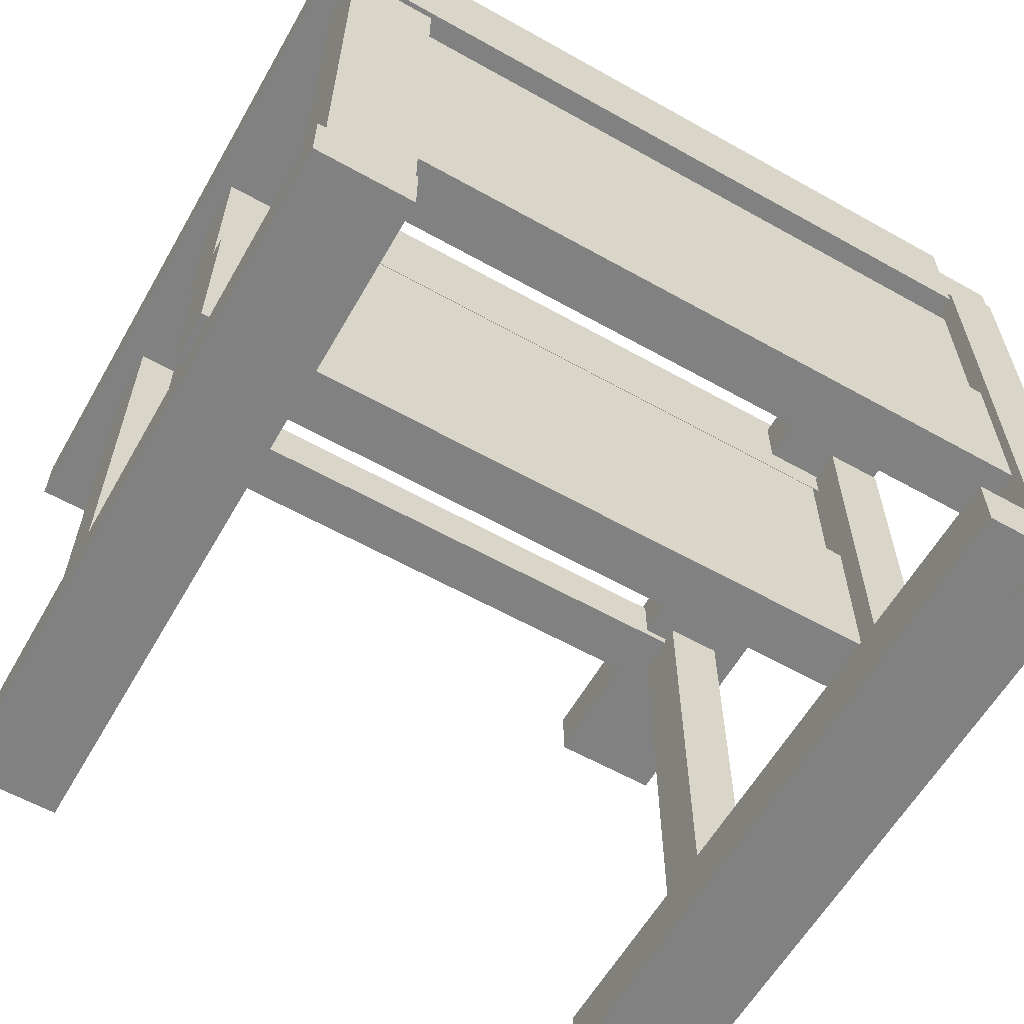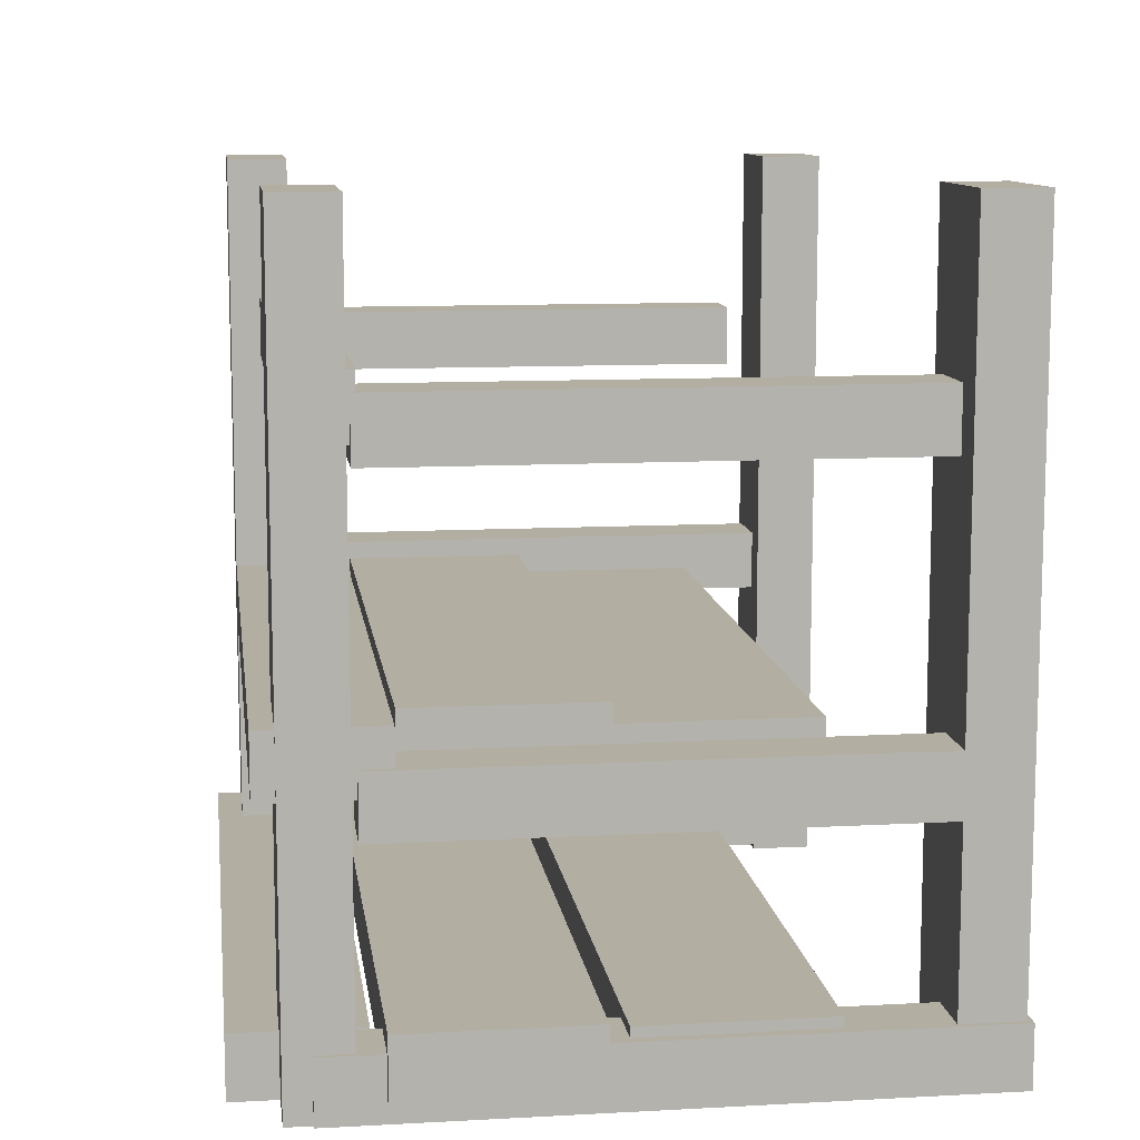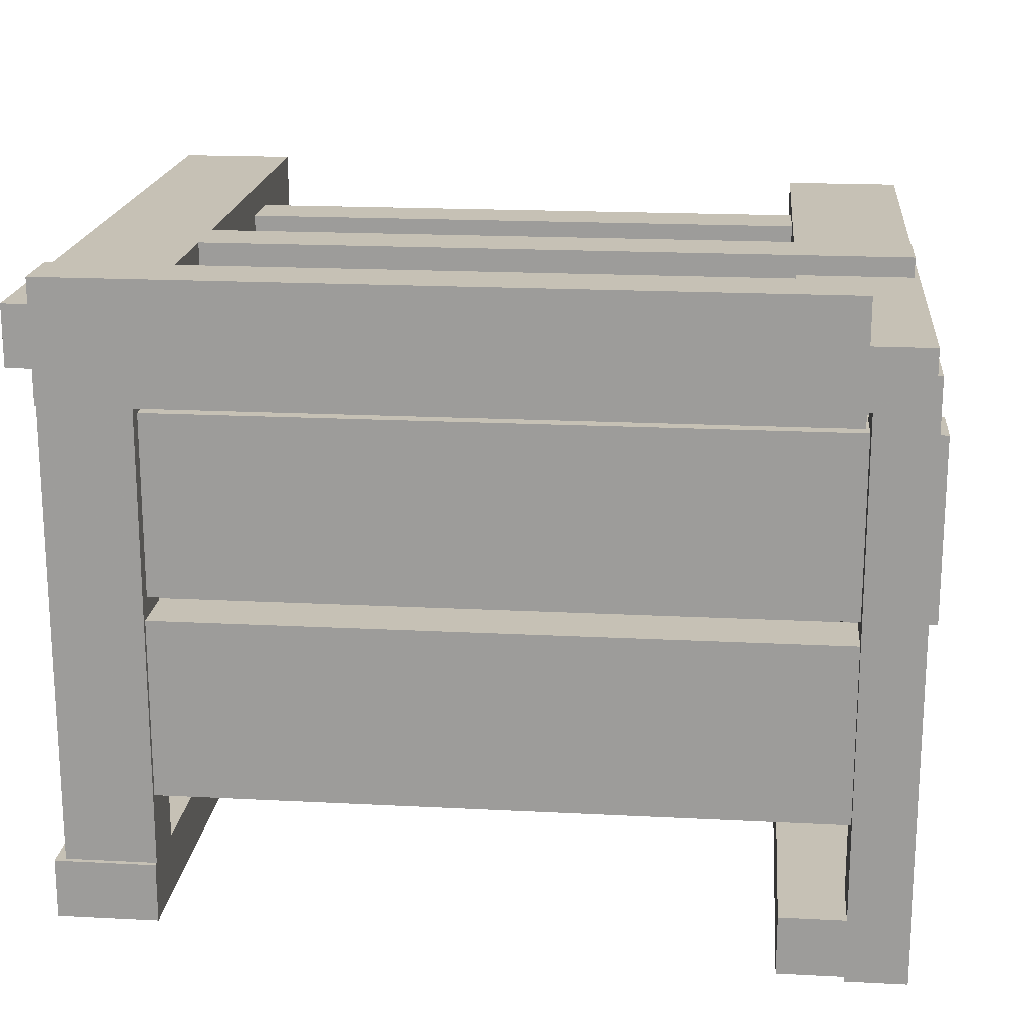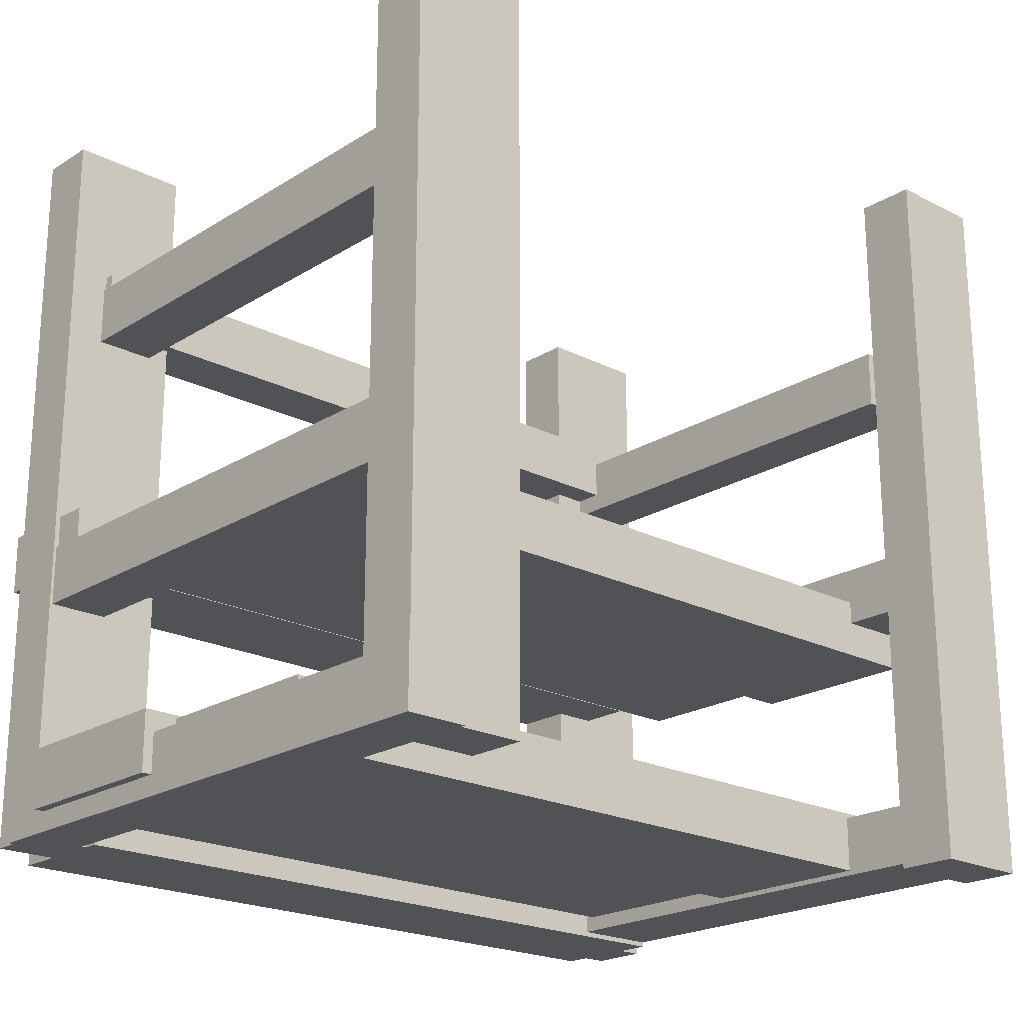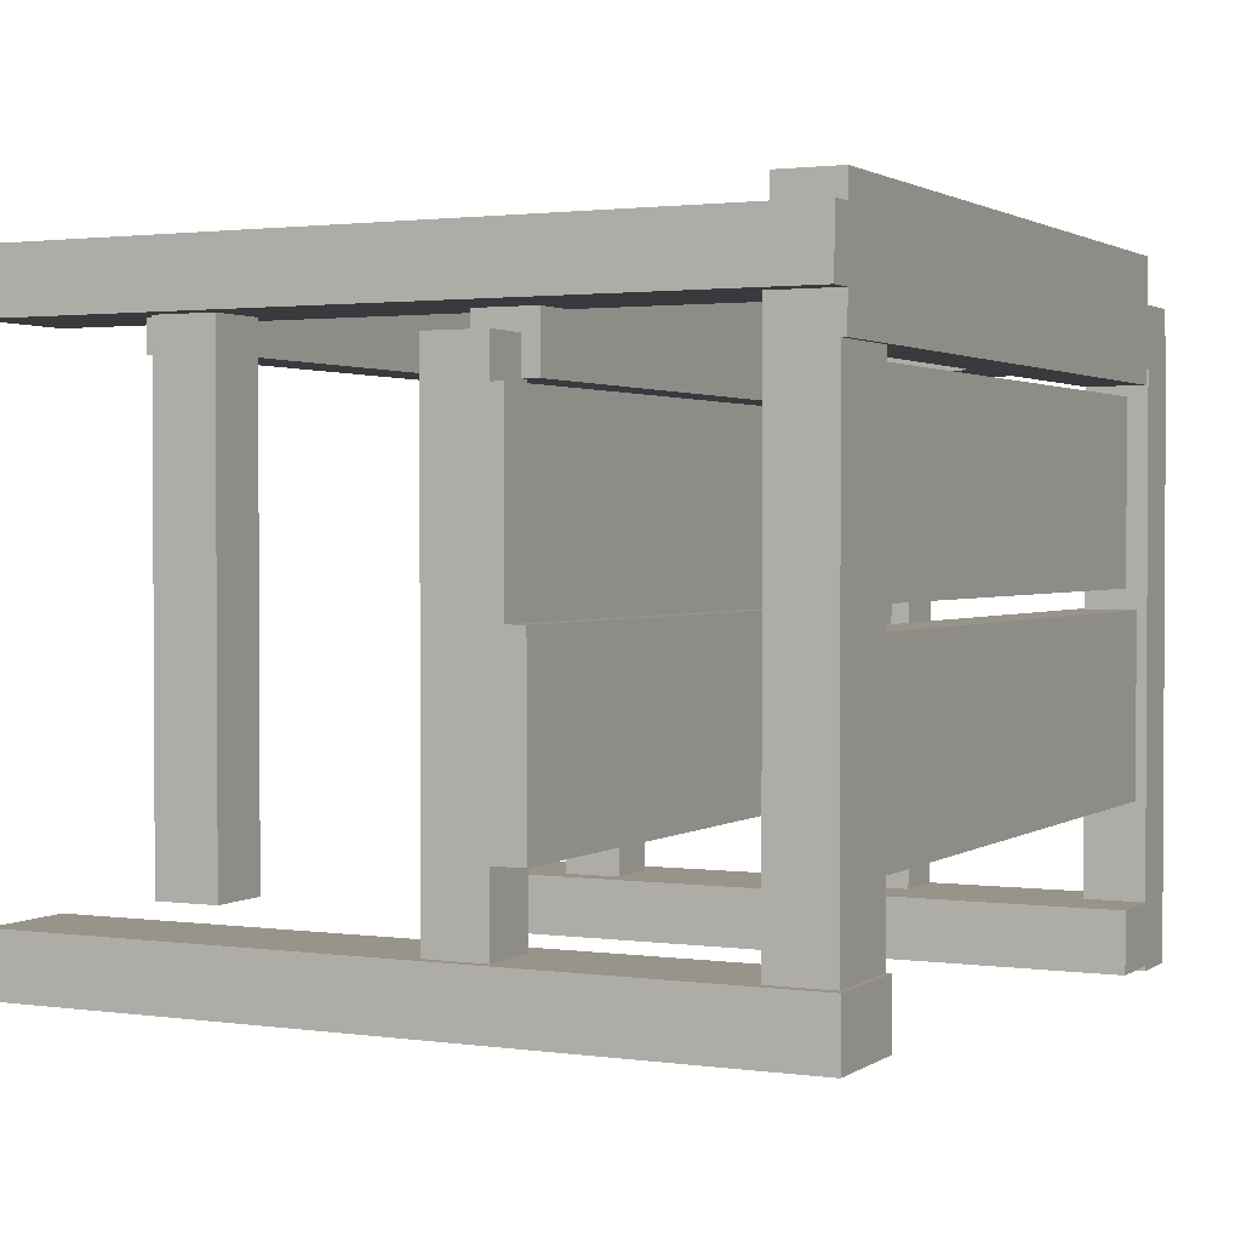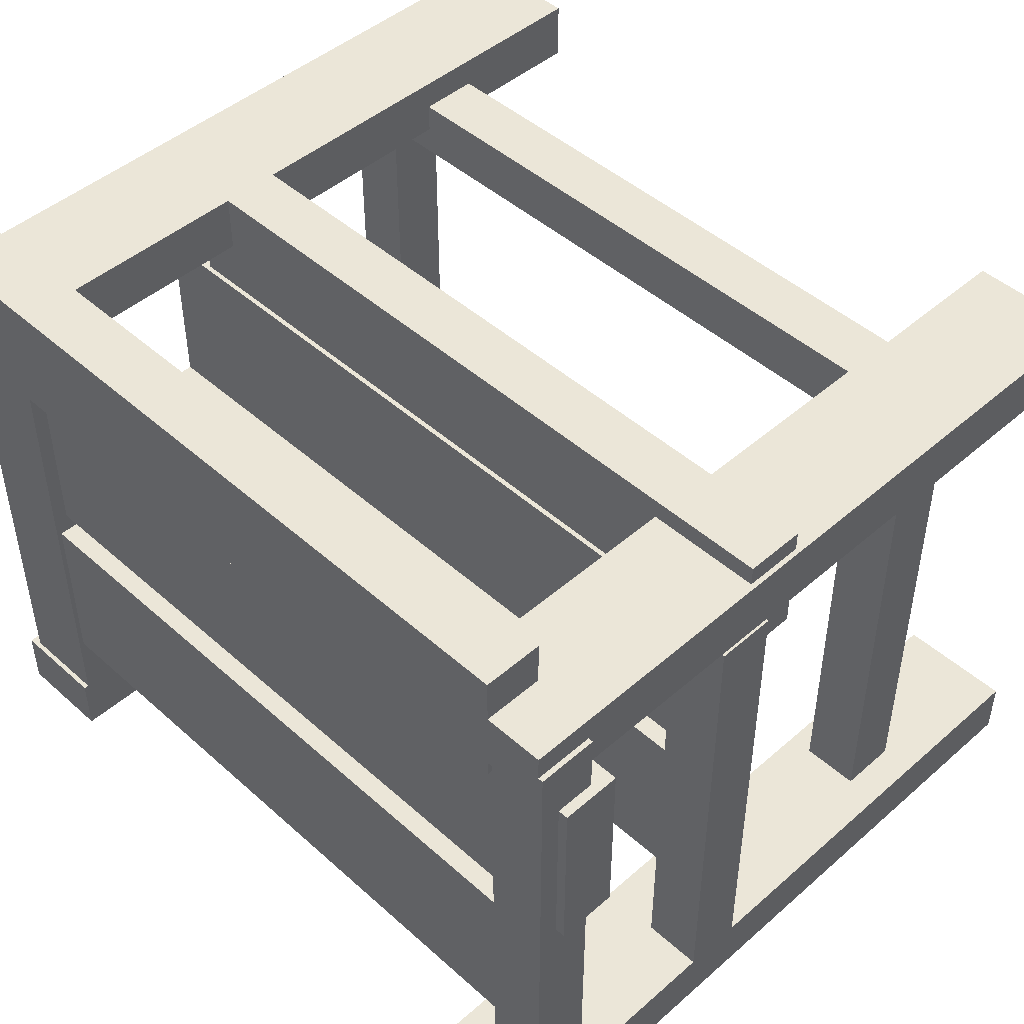
<metadata>
{"format":"obj","ext":"obj","renderer":"f3d","projection":"perspective","resolution":1024,"background":"white","views":[{"elev":-60.4,"azim":150.2,"up":"+Y"},{"elev":10.7,"azim":-97.7,"up":"+Z"},{"elev":18.7,"azim":-174.4,"up":"+Y"},{"elev":-21.3,"azim":-42.2,"up":"+Z"},{"elev":1.8,"azim":116.3,"up":"+Y"},{"elev":46.6,"azim":-134.7,"up":"+Y"}]}
</metadata>
<code>
o obj_0
v -66 		34 		12
v -76 		38 		54
v -76 		39 		54
v -76 		32 		59
v -76 		32 		66
v -77 		39 		12
v -76 		-42 		12
v -76 		-6 		12
v -77 		-61 		12
v -66 		39 		12
v -66 		-42 		12
v -66 		-61 		12
v -66 		-2 		12
v -66 		-6 		12
v -53 		-61 		150
v -58 		-61 		106.5
v -58 		-61 		118.5
v -65 		-61 		47
v -66 		-61 		0
v -65 		-61 		54
v -53 		-61 		0
v -65 		-61 		59
v -77 		-61 		47
v -77 		-61 		59
v -77 		-61 		150
v -70 		-61 		118.5
v -70 		-61 		106.5
v -53 		39 		110
v -53 		39 		66
v -53 		39 		122
v -53 		39 		150
v -65 		39 		0
v -65 		39 		12
v -66 		39 		0
v -53 		39 		54
v -53 		39 		12
v -77 		39 		150
v -76 		39 		66
v -69 		39 		110
v -69 		39 		122
v -76 		55 		66
v -76 		55 		54
v -76 		51 		54
v -76 		51 		66
v -53 		51 		66
v -65 		60 		12
v -65 		60 		0
v -65 		51 		0
v -65 		51 		12
v -53 		51 		12
v -53 		51 		54
v -77 		51 		0
v -77 		51 		150
v -53 		51 		150
v -65 		36 		12
v -65 		36 		0
v -65 		38 		54
v -65 		32 		54
v -63 		-41 		61.92
v -63 		-5 		61.92
v -63 		-5 		65.69
v -63 		31 		65.69
v -65 		32 		59
v -66 		-42 		2
v -66 		-2 		4.06
v -66 		-6 		2
v -66 		34 		4.06
v -77 		38 		59
v -76 		38 		59
v -77 		38 		47
v -76 		-42 		14
v -76 		-6 		14
v -69 		37 		118.5
v -69 		37 		122
v -70 		38 		118.5
v -70 		38 		106.5
v -69 		38 		118.5
v -69 		38 		110
v 90 		43 		150
v 90 		43 		0
v 90 		55 		0
v 90 		55 		150
v 66 		49 		110
v -53 		49 		110
v -53 		49 		122
v 66 		49 		122
v -53 		37 		122
v 66 		43 		110
v 66 		43 		122
v 66 		55 		66
v 66 		43 		66
v -53 		-42 		14
v -53 		34 		16.06
v 66 		43 		12
v 66 		55 		12
v 66 		55 		54
v 66 		43 		54
v 66 		55 		150
v 66 		43 		150
v 67 		-68 		150
v 87 		-68 		150
v 87 		-56 		150
v 67 		-56 		150
v 85 		43 		0
v 85 		36 		0
v 87 		-68 		0
v 67 		-68 		0
v 67 		-56 		0
v 87 		-56 		0
v 85 		60 		0
v 85 		55 		0
v 87 		-5 		61.92
v 87 		-41 		61.92
v 87 		-41 		49.92
v 87 		-5 		49.92
v 87 		-5 		53.69
v 87 		31 		65.69
v 87 		-5 		65.69
v 87 		31 		53.69
v 67 		-42 		13
v 85 		39 		69.24
v 85 		31 		65.69
v 85 		31 		57.24
v 85 		39 		57.24
v 85 		-5 		65.69
v 85 		36 		1
v 85 		-56 		13
v 85 		-56 		1
v 85 		43 		13
v 67 		-6 		13
v 85 		43 		106.1
v 81 		43 		122
v 81 		43 		118.1
v 85 		43 		118.1
v 75 		39 		57.24
v 75 		39 		66
v 67 		-2 		13
v 85 		-41 		57.24
v 67 		34 		13
v 85 		-56 		57.24
v 67 		36 		12
v 67 		43 		12
v 75 		32 		57.24
v 67 		-42 		2
v 85 		-50 		118.1
v 85 		-50 		106.1
v 67 		-6 		2
v 81 		37 		122
v 81 		37 		118.1
v 67 		-2 		4.06
v 67 		34 		4.06
v 67 		36 		1
v 85 		-56 		69.24
v 75 		43 		66
v 75 		43 		54
v 75 		32 		54
v 73 		37 		110
v 73 		37 		118.1
v 73 		43 		110
v 67 		-56 		13
v 73 		43 		106.1
v 73 		-50 		118.1
v 73 		-50 		106.1
v 73 		-56 		69.24
v 67 		43 		13
v 73 		32 		66
v 67 		-56 		1
v 73 		39 		69.24
v 73 		39 		66
v 85 		-41 		61.92
v 85 		-5 		61.92
v 74 		-42 		13
v 74 		-42 		14
v 74 		-6 		14
v 74 		-6 		13
v 85 		60 		12
v 85 		55 		12
v -53 		-73 		150
v -53 		-73 		0
v -80 		-2 		16.06
v -80 		-2 		4.06
v -78 		-2 		4.06
v -78 		-2 		12
v -78 		34 		4.06
v -80 		34 		4.06
v -80 		34 		16.06
v -78 		34 		12
v -78 		-74 		0
v -78 		-74 		12
v -78 		46 		0
v -78 		46 		12
v -77 		46 		0
v -77 		46 		12
v -77 		-73 		12
v -77 		-73 		150
v -66 		-74 		0
v -66 		-73 		0
v -66 		-73 		12
v -66 		-74 		12
v -58 		37 		118.5
v -58 		37 		110
v -58 		38 		106.5
v -58 		38 		110
v -65 		38 		47
v 70 		-2 		13
v 70 		-2 		16.06
v 70 		34 		16.06
v 70 		34 		13
v 73 		-41 		57.24
v 73 		-41 		61.92
v 73 		-5 		61.92
v 73 		-5 		65.69
v 73 		31 		65.69
v 73 		31 		57.24
v 73 		-56 		57.24
v 73 		32 		57.24
v -63 		-5 		49.92
v -63 		-5 		53.69
v -63 		-6 		14
v -63 		-41 		49.92
v -63 		31 		53.69
g group_0_15277357
f 63 5 4
f 8 183 7
f 9 12 7
f 11 7 12
f 13 183 8
f 13 8 14
f 15 16 17
f 18 21 12
f 19 12 21
f 22 21 20
f 16 21 22
f 15 21 16
f 18 20 21
f 24 25 27
f 26 27 25
f 24 27 22
f 16 22 27
f 25 15 26
f 17 26 15
f 23 18 12
f 23 12 9
f 35 3 33
f 3 10 33
f 32 33 10
f 32 10 34
f 35 33 36
f 10 3 6
f 3 38 6
f 37 6 38
f 38 39 37
f 37 39 40
f 38 29 39
f 28 39 29
f 30 31 40
f 37 40 31
f 41 42 43
f 41 43 44
f 41 44 45
f 46 47 48
f 46 48 49
f 46 49 50
f 51 43 42
f 51 42 96
f 41 90 42
f 43 52 44
f 53 44 52
f 54 45 44
f 54 44 53
f 48 52 49
f 43 49 52
f 43 51 49
f 50 49 51
f 2 3 57
f 35 57 3
f 35 58 57
f 61 62 60
f 62 221 60
f 61 60 211
f 20 58 22
f 22 58 63
f 24 22 4
f 63 4 22
f 58 216 63
f 1 67 10
f 11 12 64
f 12 19 64
f 13 14 65
f 14 66 65
f 34 65 66
f 34 66 19
f 64 19 66
f 34 10 67
f 34 67 65
f 68 69 2
f 68 2 70
f 68 24 4
f 68 4 69
f 7 71 72
f 7 72 8
f 3 69 38
f 2 69 3
f 38 69 5
f 4 5 69
f 26 17 73
f 200 73 17
f 74 73 200
f 76 27 75
f 26 75 27
f 75 77 78
f 75 78 76
f 75 26 73
f 75 73 77
f 39 77 40
f 78 77 39
f 74 40 77
f 74 77 73
f 28 203 39
f 71 7 11
f 72 14 8
f 13 180 183
f 79 80 81
f 79 81 82
f 83 84 85
f 83 85 86
f 157 28 88
f 28 84 88
f 83 88 84
f 86 85 89
f 85 30 89
f 87 89 30
f 90 41 45
f 91 29 166
f 29 91 45
f 90 45 91
f 141 94 36
f 50 36 94
f 94 95 50
f 46 50 95
f 104 105 32
f 151 67 93
f 67 151 150
f 56 152 55
f 96 97 51
f 35 51 97
f 97 156 35
f 211 60 59
f 5 63 166
f 96 42 90
f 98 90 83
f 98 83 86
f 91 88 83
f 91 83 90
f 98 86 99
f 89 99 86
f 96 95 94
f 96 94 97
f 100 101 102
f 100 102 103
f 82 98 99
f 82 99 79
f 56 32 105
f 106 107 108
f 106 108 109
f 32 48 104
f 80 104 111
f 80 111 81
f 114 116 113
f 115 116 114
f 112 113 116
f 117 118 112
f 116 119 112
f 117 112 119
f 101 106 109
f 101 109 102
f 159 157 88
f 123 124 122
f 121 122 124
f 125 122 121
f 105 104 126
f 129 126 104
f 129 127 126
f 128 126 127
f 124 135 136
f 124 136 121
f 207 139 93
f 213 214 62
f 141 142 94
f 124 123 143
f 124 143 135
f 132 148 133
f 149 133 148
f 93 139 151
f 105 152 56
f 141 55 152
f 162 145 149
f 149 134 133
f 58 35 156
f 154 136 135
f 154 135 155
f 61 211 212
f 135 143 156
f 135 156 155
f 87 157 158
f 212 213 61
f 62 61 213
f 156 216 58
f 87 148 89
f 162 158 157
f 162 157 163
f 157 159 161
f 157 161 163
f 165 141 139
f 142 141 165
f 169 166 168
f 166 212 168
f 213 212 166
f 160 144 167
f 120 144 160
f 137 150 130
f 147 130 150
f 152 147 150
f 144 147 167
f 152 167 147
f 168 121 136
f 168 136 169
f 139 141 151
f 152 151 141
f 145 162 146
f 163 146 162
f 151 152 150
f 160 100 103
f 146 163 131
f 161 131 163
f 149 148 158
f 87 158 148
f 167 107 160
f 100 160 107
f 107 167 108
f 132 89 148
f 158 162 149
f 134 149 145
f 107 106 100
f 106 101 100
f 113 138 114
f 170 138 113
f 168 164 153
f 153 121 168
f 112 171 170
f 112 170 113
f 166 169 91
f 154 91 169
f 154 169 136
f 118 125 171
f 118 171 112
f 120 172 173
f 120 173 92
f 122 117 123
f 119 123 117
f 122 125 118
f 122 118 117
f 174 175 130
f 146 131 145
f 138 209 114
f 134 145 131
f 140 170 153
f 138 170 140
f 174 173 172
f 174 172 175
f 170 125 153
f 171 125 170
f 121 153 125
f 114 209 220
f 133 134 132
f 134 79 132
f 159 88 161
f 91 154 161
f 131 161 154
f 89 132 99
f 155 97 165
f 110 176 177
f 110 177 111
f 176 46 95
f 176 95 177
f 47 46 110
f 176 110 46
f 111 177 81
f 82 81 177
f 96 90 177
f 95 96 177
f 82 177 90
f 98 82 90
f 178 179 21
f 178 21 15
f 85 84 54
f 45 54 84
f 84 28 29
f 84 29 45
f 30 85 31
f 54 31 85
f 35 36 50
f 35 50 51
f 182 183 181
f 180 181 183
f 186 187 185
f 184 185 187
f 185 181 180
f 185 180 186
f 184 182 181
f 184 181 185
f 189 182 188
f 183 182 189
f 187 191 184
f 190 184 191
f 190 188 182
f 190 182 184
f 192 190 191
f 192 191 193
f 189 188 196
f 196 188 197
f 1 187 186
f 194 9 189
f 183 189 9
f 9 7 183
f 10 6 1
f 187 1 6
f 191 187 6
f 191 6 193
f 23 24 70
f 68 70 24
f 25 24 195
f 194 195 24
f 194 24 23
f 194 23 9
f 192 193 52
f 53 52 193
f 193 6 37
f 193 37 53
f 195 178 25
f 15 25 178
f 37 31 53
f 54 53 31
f 188 190 19
f 190 192 19
f 34 19 192
f 188 19 197
f 179 197 19
f 179 19 21
f 110 111 47
f 192 48 34
f 32 34 48
f 52 48 192
f 48 47 111
f 111 104 48
f 198 199 196
f 198 196 197
f 199 189 196
f 189 199 194
f 198 194 199
f 197 179 198
f 179 178 198
f 195 198 178
f 195 194 198
f 16 201 17
f 202 201 16
f 200 17 201
f 27 202 16
f 87 74 200
f 157 87 201
f 200 201 87
f 202 203 201
f 202 76 78
f 202 78 203
f 202 27 76
f 201 203 28
f 201 28 157
f 78 39 203
f 30 40 74
f 87 30 74
f 29 5 166
f 29 38 5
f 57 204 2
f 70 2 204
f 72 219 14
f 65 150 13
f 137 206 13
f 67 1 93
f 1 186 93
f 67 150 65
f 18 23 204
f 23 70 204
f 92 173 174
f 137 205 206
f 207 208 139
f 20 18 58
f 204 58 18
f 119 221 214
f 207 206 208
f 57 58 204
f 32 55 33
f 56 55 32
f 208 206 205
f 221 62 214
f 221 119 116
f 207 93 206
f 97 155 156
f 210 59 209
f 220 209 59
f 210 211 59
f 209 215 210
f 164 210 215
f 164 212 210
f 211 210 212
f 216 214 213
f 216 213 166
f 164 168 212
f 123 119 214
f 209 138 140
f 209 140 215
f 123 214 143
f 216 143 214
f 166 63 216
f 143 216 156
f 129 175 127
f 120 160 172
f 127 172 160
f 175 205 130
f 137 130 205
f 127 175 172
f 129 165 208
f 139 208 165
f 208 205 129
f 205 175 129
f 126 152 105
f 167 152 128
f 126 128 152
f 108 128 109
f 128 127 109
f 127 140 109
f 140 153 109
f 102 109 153
f 160 103 164
f 153 164 102
f 103 102 164
f 160 164 215
f 127 160 215
f 127 215 140
f 167 128 108
f 91 161 88
f 142 165 94
f 97 94 165
f 80 79 131
f 129 80 131
f 104 80 129
f 134 131 79
f 99 132 79
f 131 154 155
f 165 129 155
f 131 155 129
f 92 71 11
f 11 64 92
f 59 218 220
f 217 220 218
f 59 60 218
f 221 218 60
f 115 220 217
f 218 116 217
f 115 217 116
f 174 130 219
f 147 219 130
f 115 114 220
f 71 92 219
f 174 219 92
f 72 71 219
f 180 13 206
f 116 218 221
f 93 186 180
f 206 93 180
f 36 33 55
f 141 36 55
f 144 92 64
f 144 120 92
f 14 219 66
f 147 66 219
f 147 144 66
f 64 66 144
f 150 137 13

</code>
